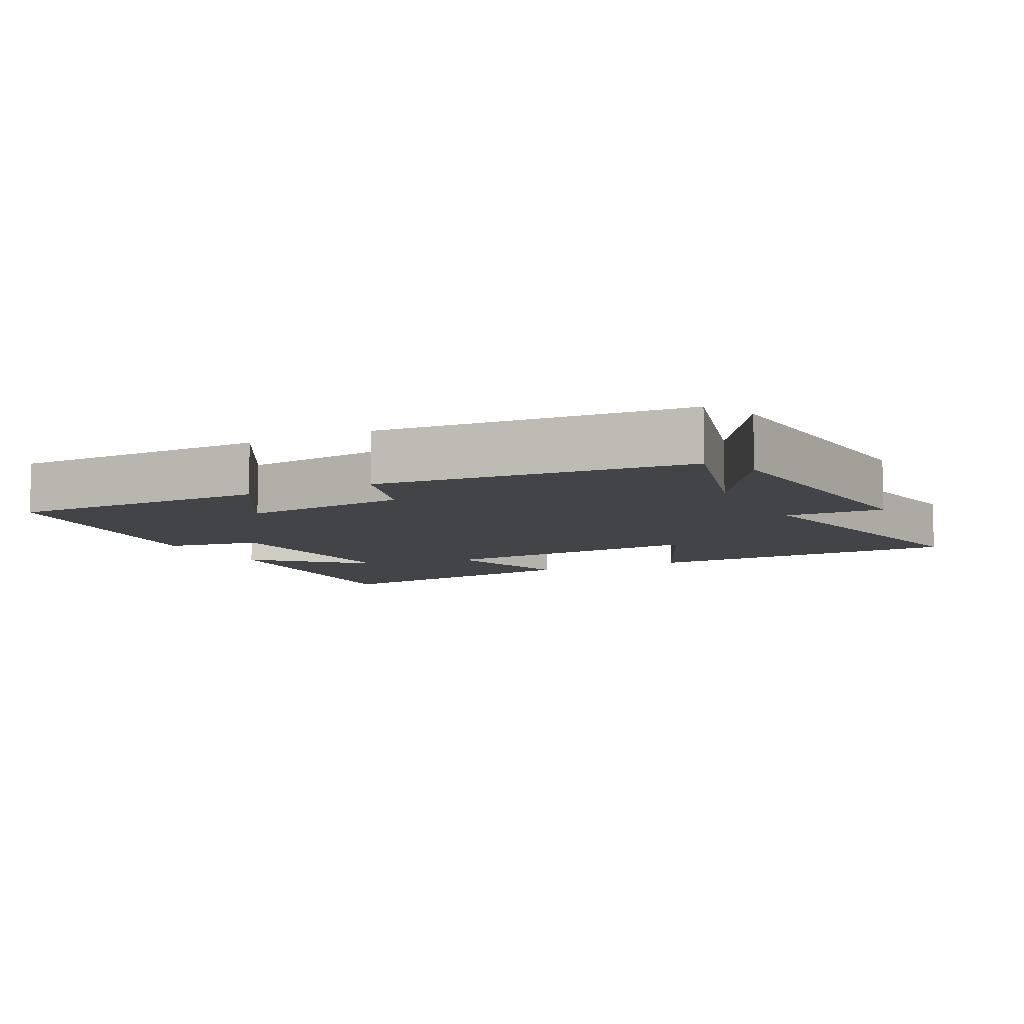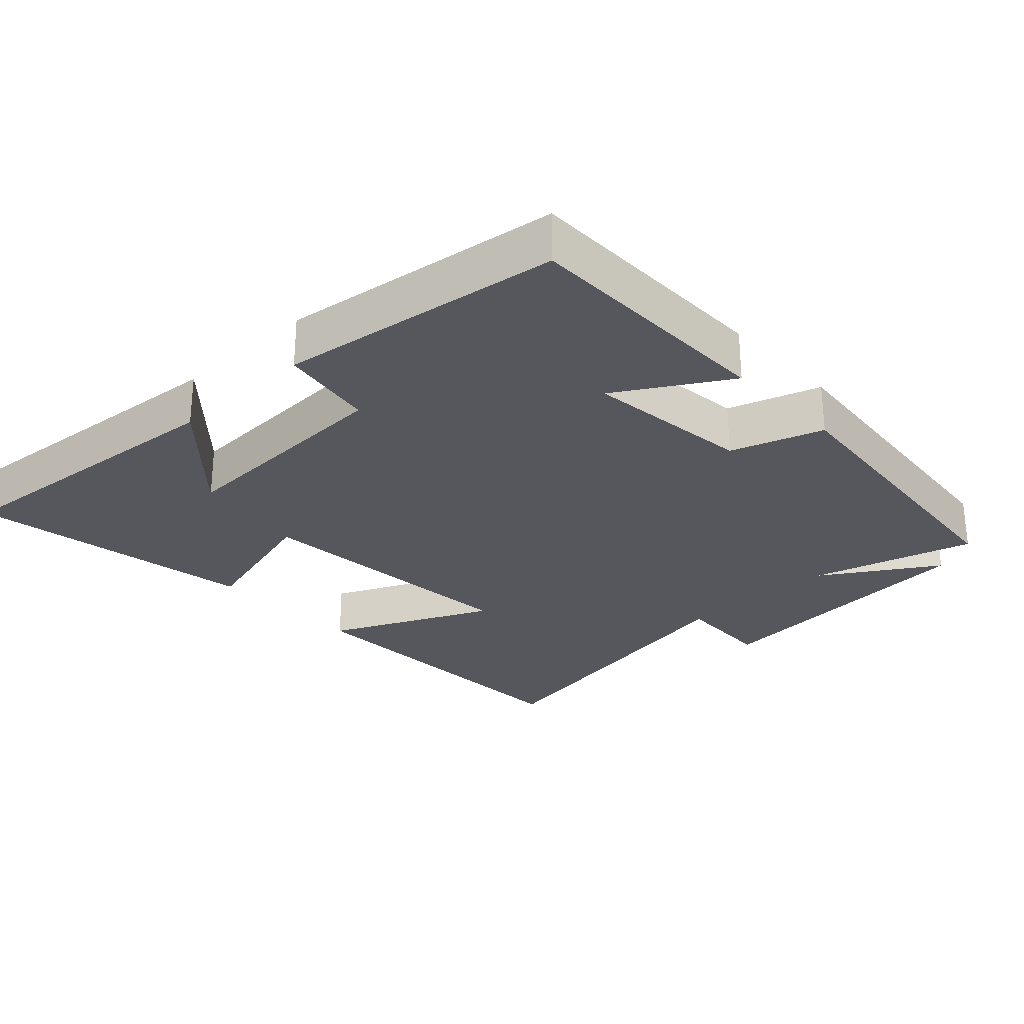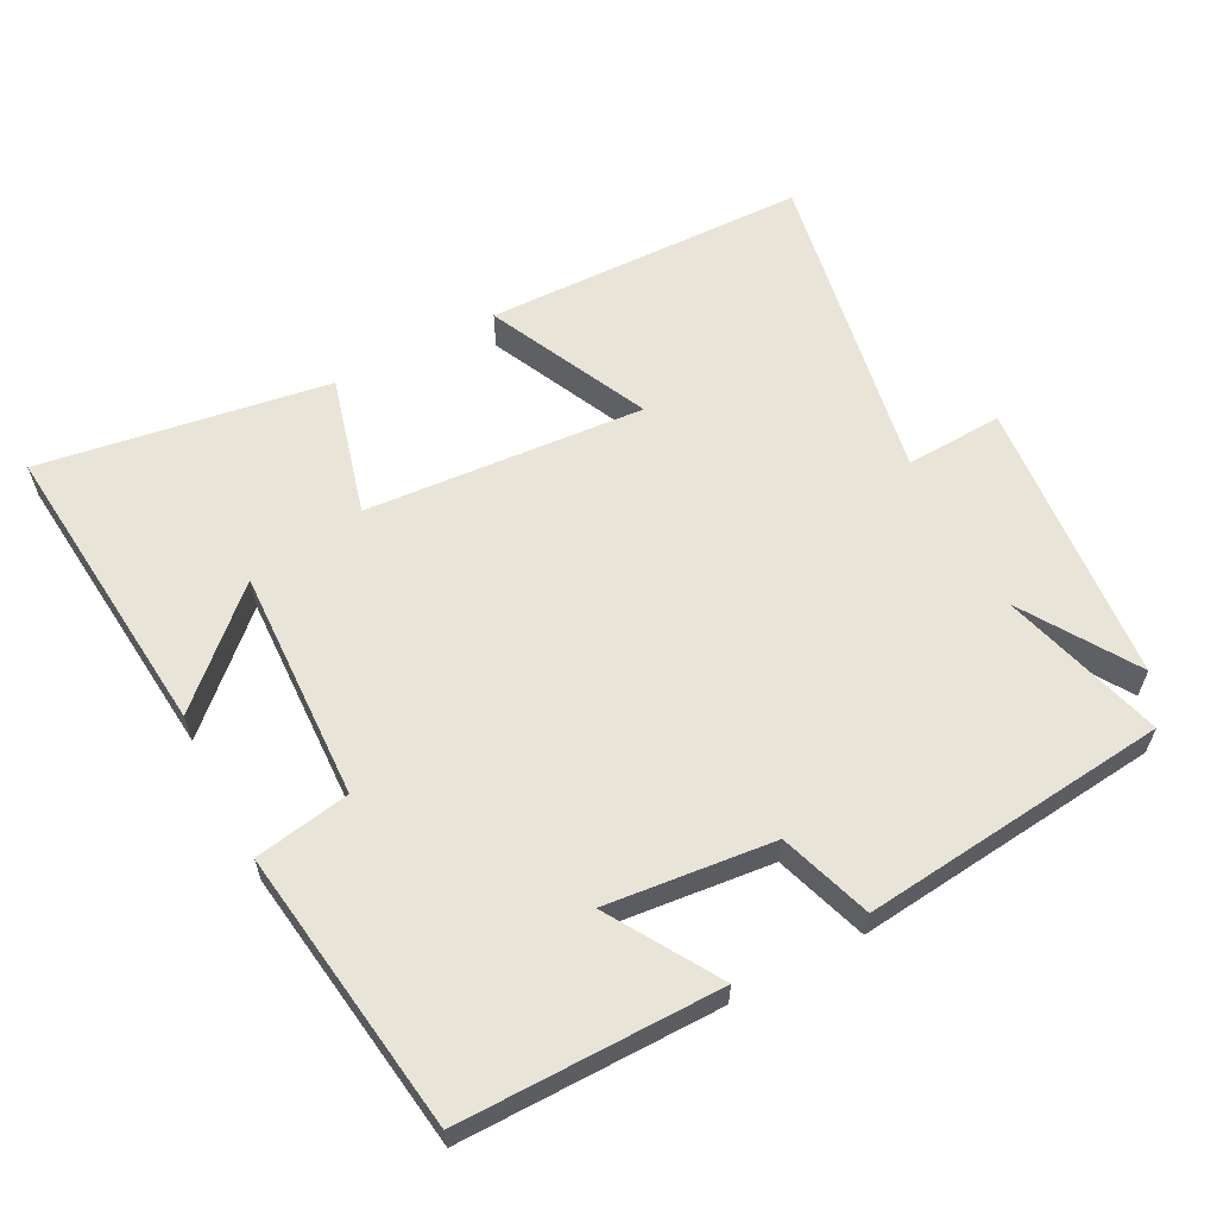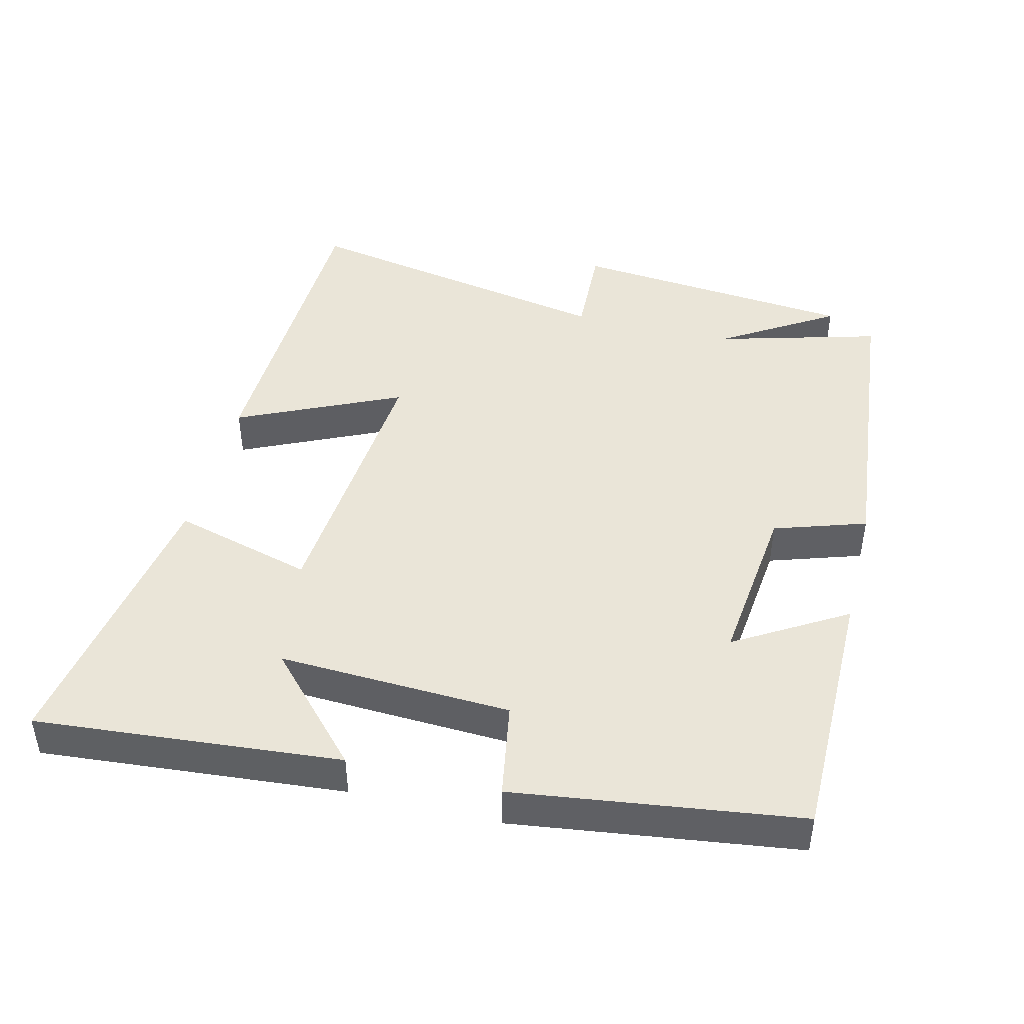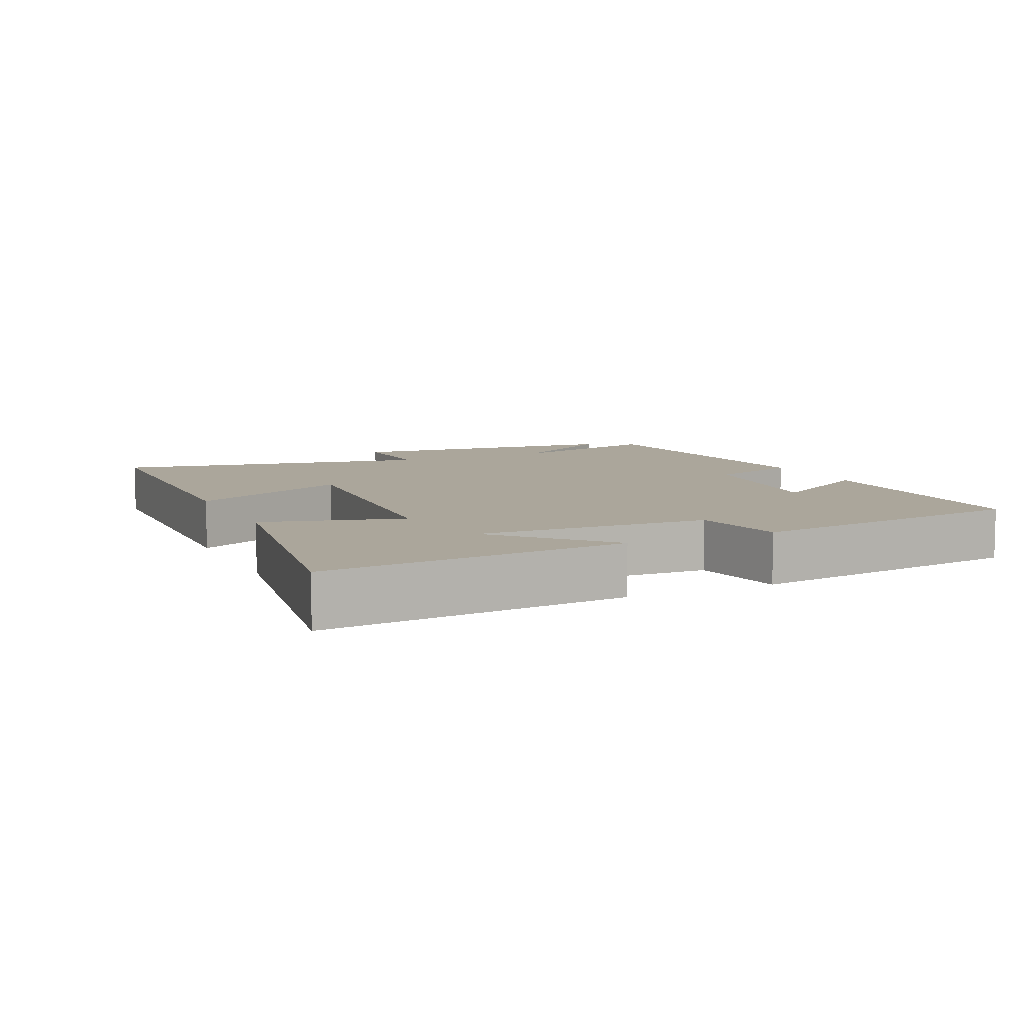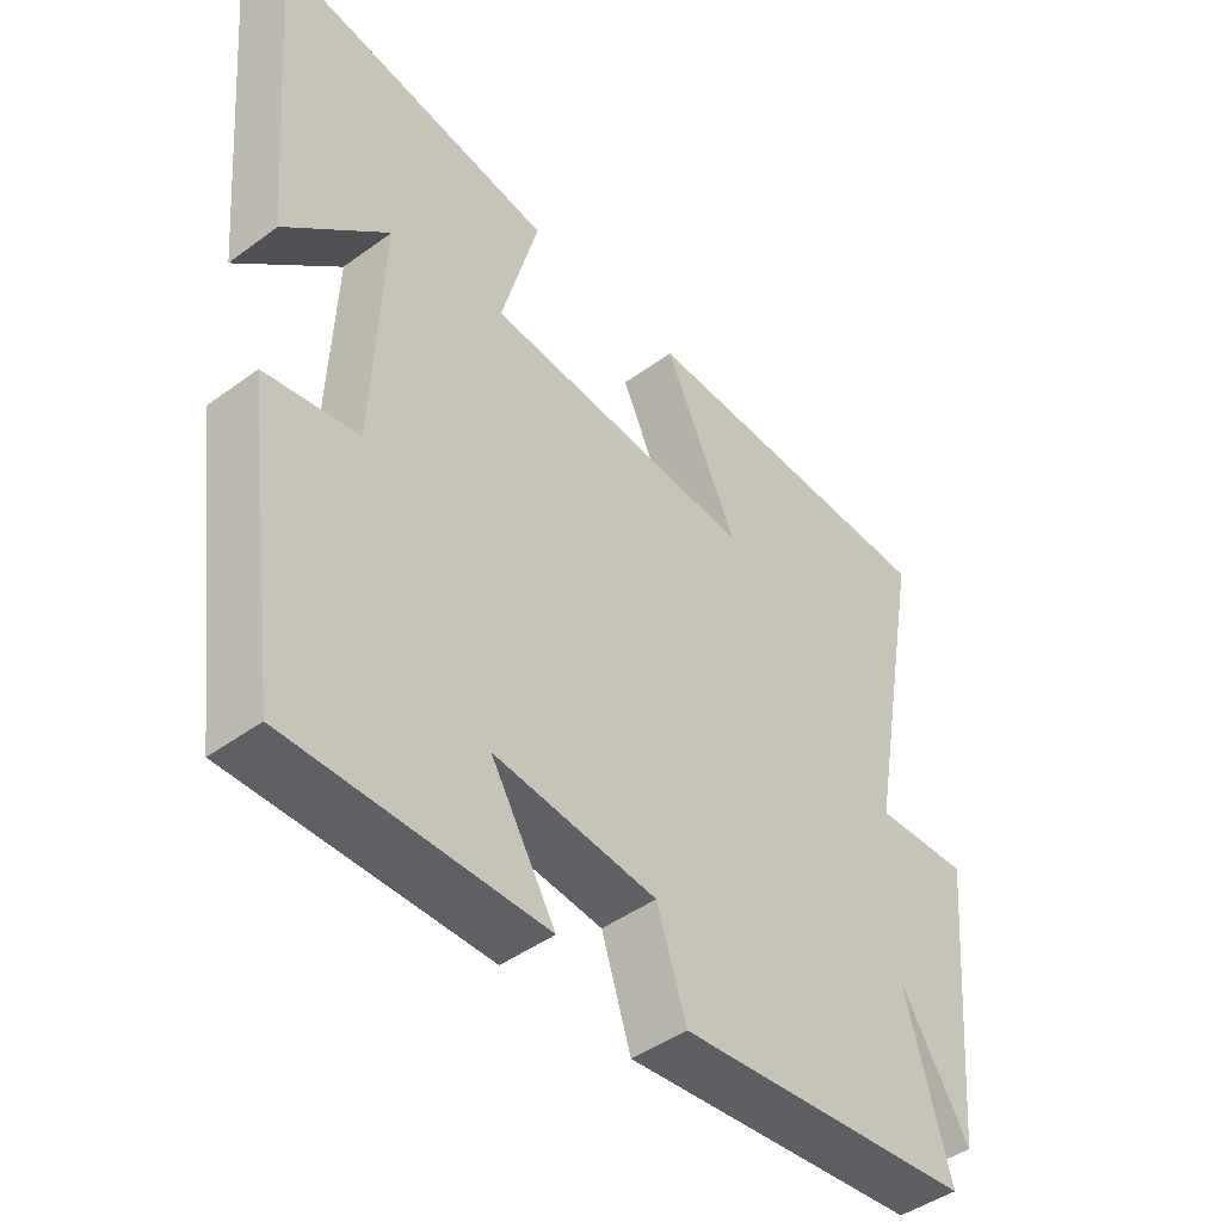
<metadata>
{"format":"obj","ext":"obj","renderer":"f3d","projection":"perspective","resolution":1024,"background":"white","views":[{"elev":-8.0,"azim":-152.6,"up":"+Y"},{"elev":-27.6,"azim":133.3,"up":"+Y"},{"elev":60.6,"azim":152.1,"up":"+Y"},{"elev":44.7,"azim":104.0,"up":"+Y"},{"elev":7.9,"azim":65.0,"up":"+Y"},{"elev":-45.1,"azim":130.3,"up":"+Z"}]}
</metadata>
<code>
v 0.539 0.07 0.567
v 0.5 0.07 0.128
v 0.348 0.07 0.27
v 0.362 0.07 -0.066
v 0.5 0.07 -0.09
v 0.444 0.07 -0.5
v 0.068 0.07 -0.5
v 0.164 0.07 -0.341
v -0.078 0.07 -0.367
v -0.122 0.07 -0.5
v -0.566 0.07 -0.455
v -0.5 0.07 -0.219
v -0.603 0.07 -0.383
v -0.641 0.07 0.031
v -0.5 0.07 0.025
v -0.586 0.07 0.487
v -0.119 0.07 0.5
v -0.228 0.07 0.266
v 0.176 0.07 0.298
v 0.121 0.07 0.5
v 0.539 0 0.567
v 0.5 0 0.128
v 0.348 0 0.27
v 0.362 0 -0.066
v 0.5 0 -0.09
v 0.444 0 -0.5
v 0.068 0 -0.5
v 0.164 0 -0.341
v -0.078 0 -0.367
v -0.122 0 -0.5
v -0.566 0 -0.455
v -0.5 0 -0.219
v -0.603 0 -0.383
v -0.641 0 0.031
v -0.5 0 0.025
v -0.586 0 0.487
v -0.119 0 0.5
v -0.228 0 0.266
v 0.176 0 0.298
v 0.121 0 0.5
f 19 20 1
f 15 16 17 18
f 15 18 19
f 12 13 14 15
f 12 15 19
f 9 10 11 12
f 8 9 12 19
f 6 7 8
f 5 6 8
f 4 5 8
f 3 4 8 19
f 1 2 3
f 1 3 19
f 21 40 39
f 38 37 36 35
f 39 38 35
f 35 34 33 32
f 39 35 32
f 32 31 30 29
f 39 32 29 28
f 28 27 26
f 28 26 25
f 28 25 24
f 39 28 24 23
f 23 22 21
f 39 23 21
f 1 21 22 2
f 2 22 23 3
f 3 23 24 4
f 4 24 25 5
f 5 25 26 6
f 6 26 27 7
f 7 27 28 8
f 8 28 29 9
f 9 29 30 10
f 10 30 31 11
f 11 31 32 12
f 12 32 33 13
f 13 33 34 14
f 14 34 35 15
f 15 35 36 16
f 16 36 37 17
f 17 37 38 18
f 18 38 39 19
f 19 39 40 20
f 20 40 21 1

</code>
